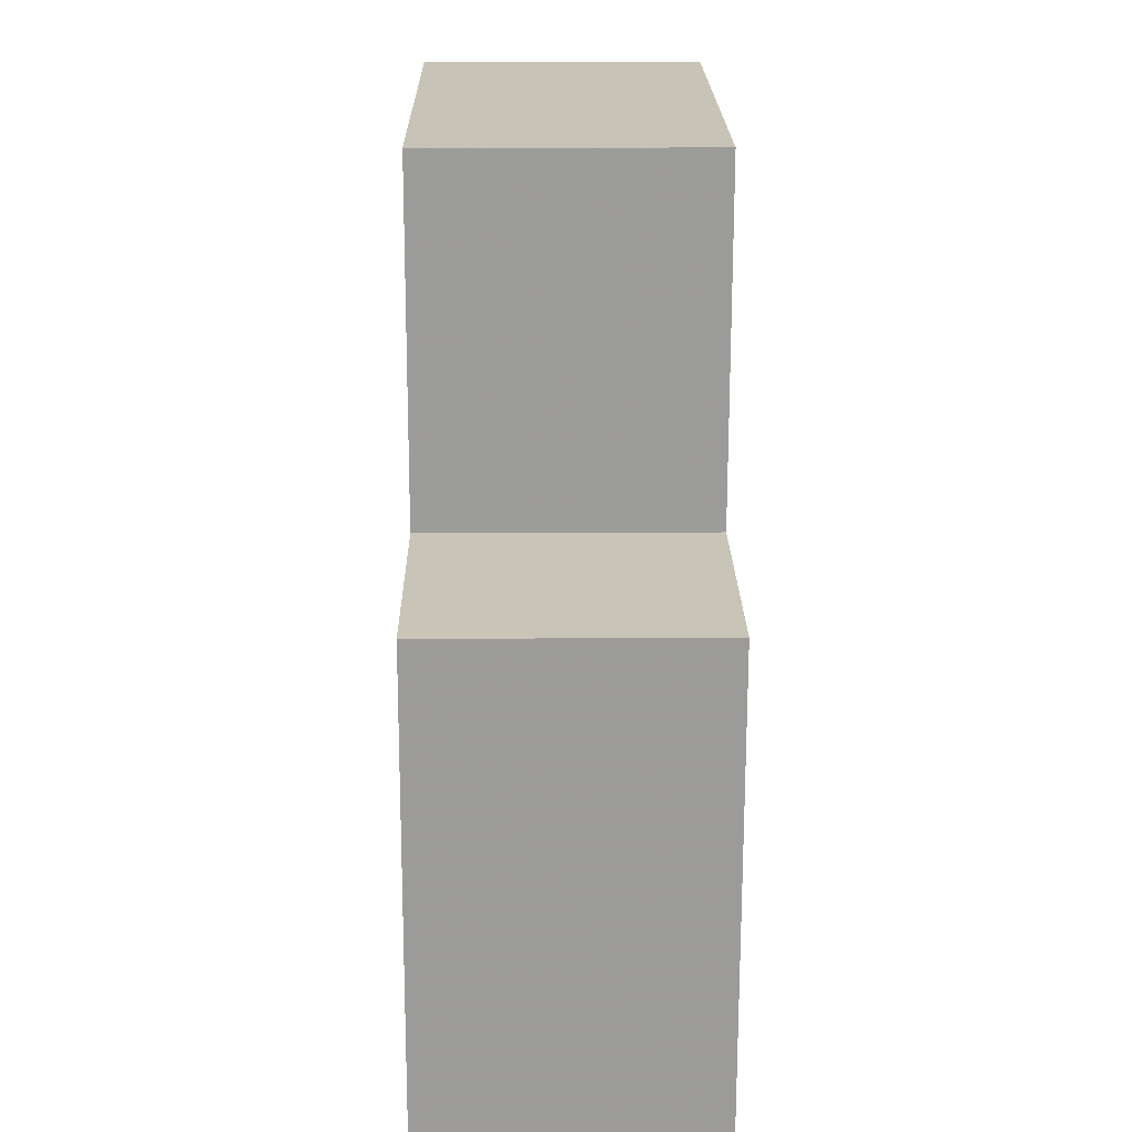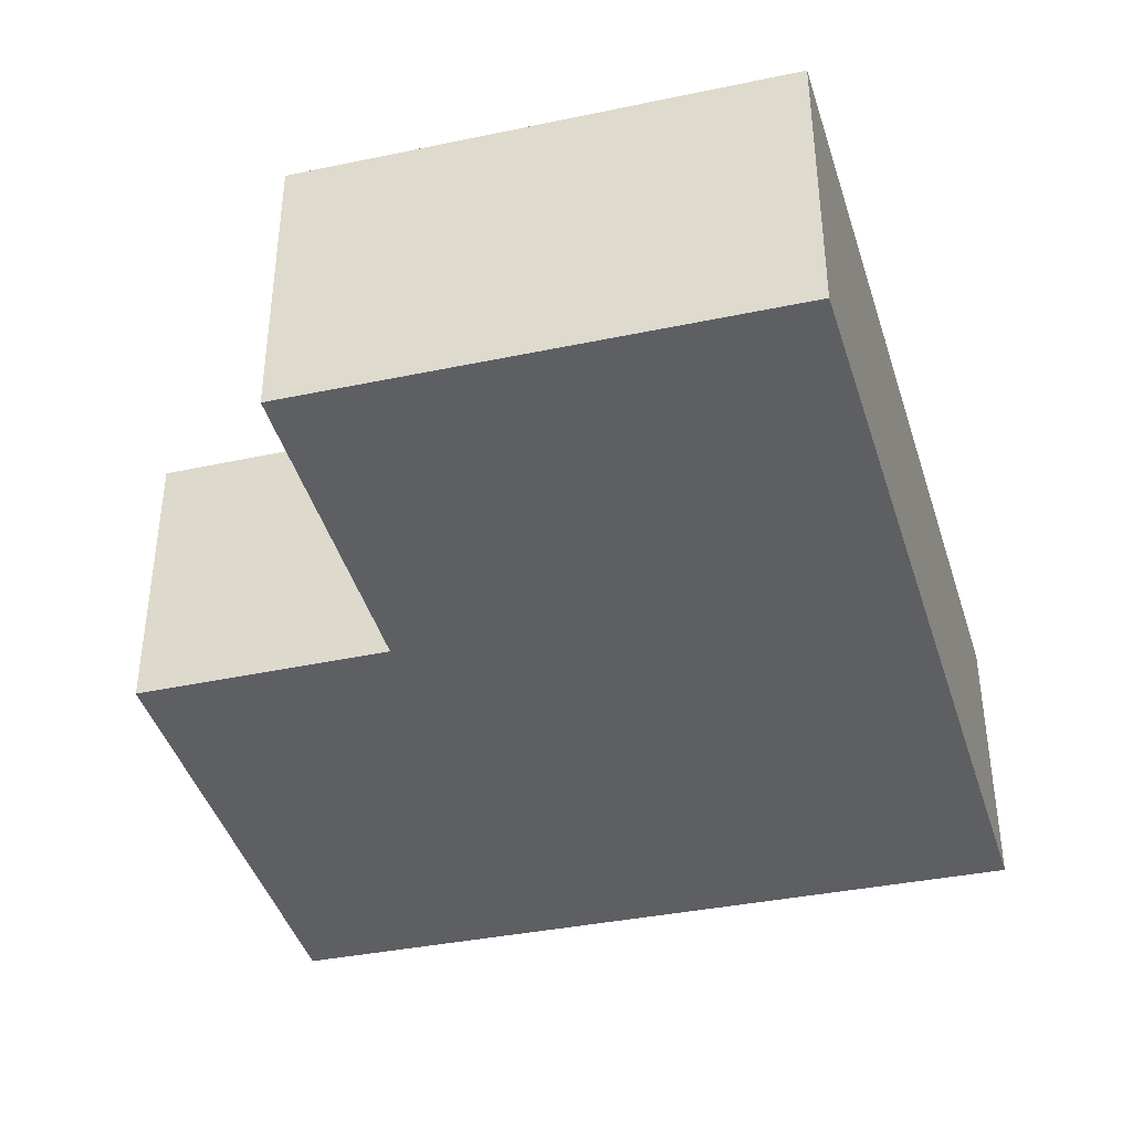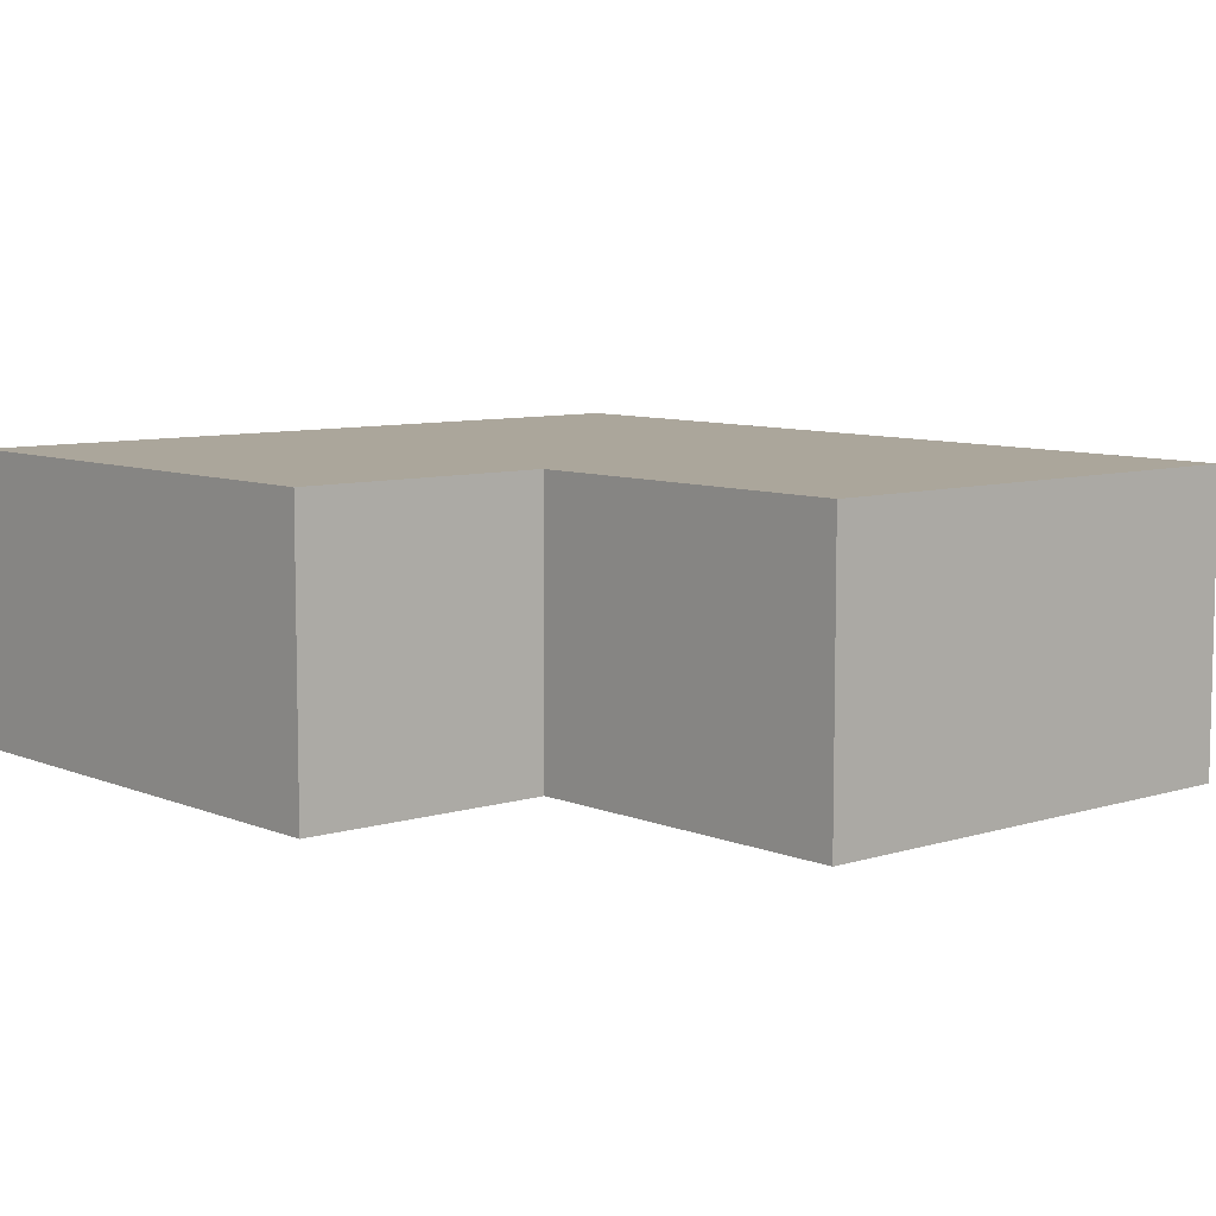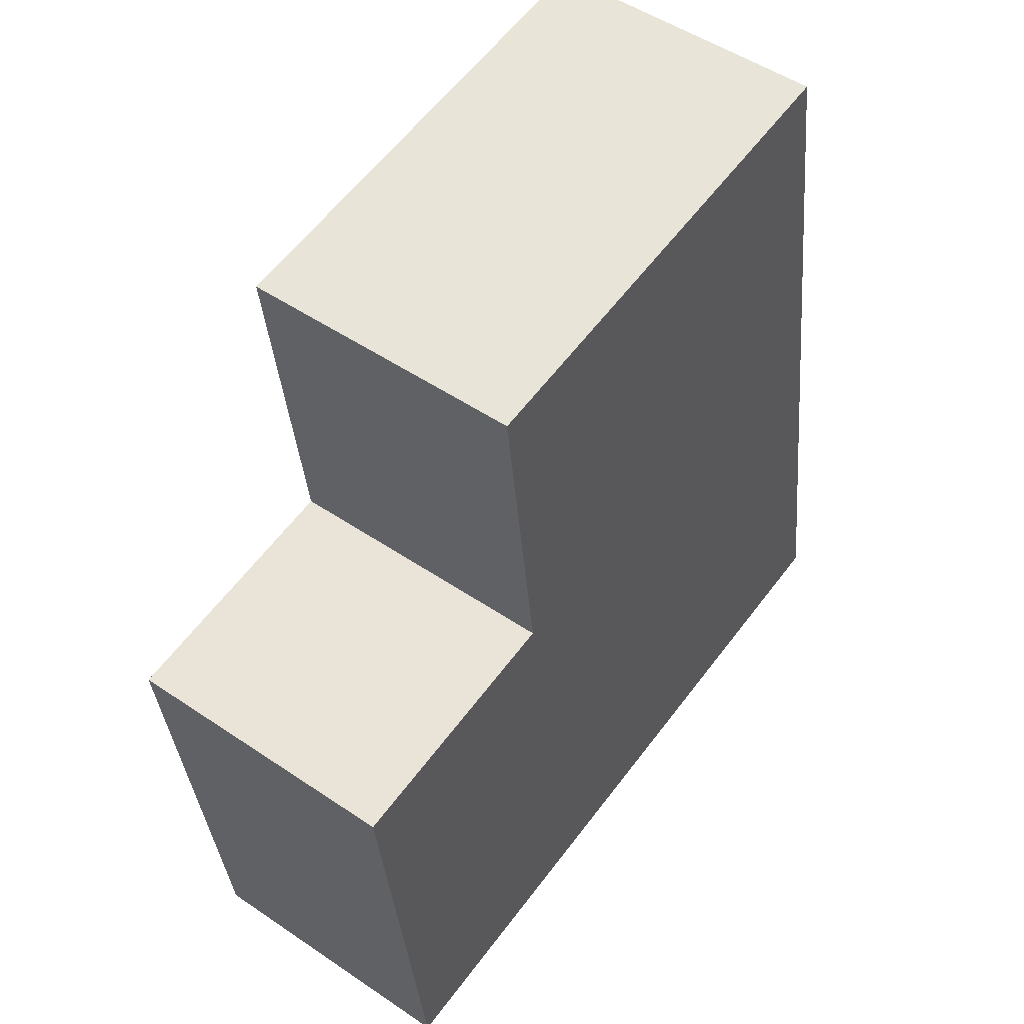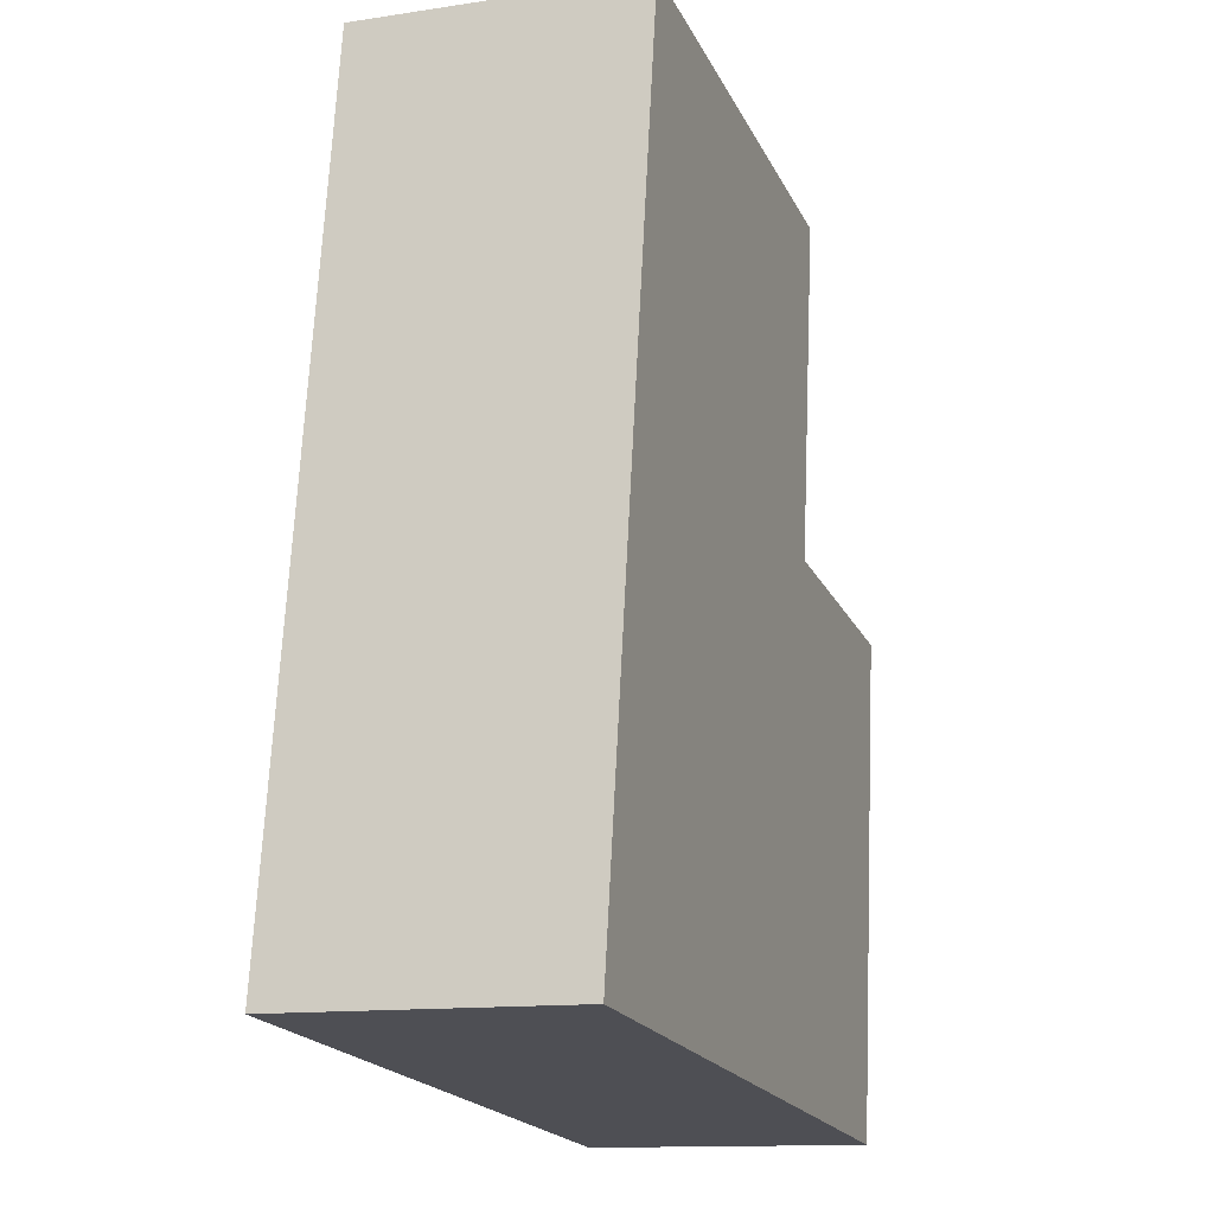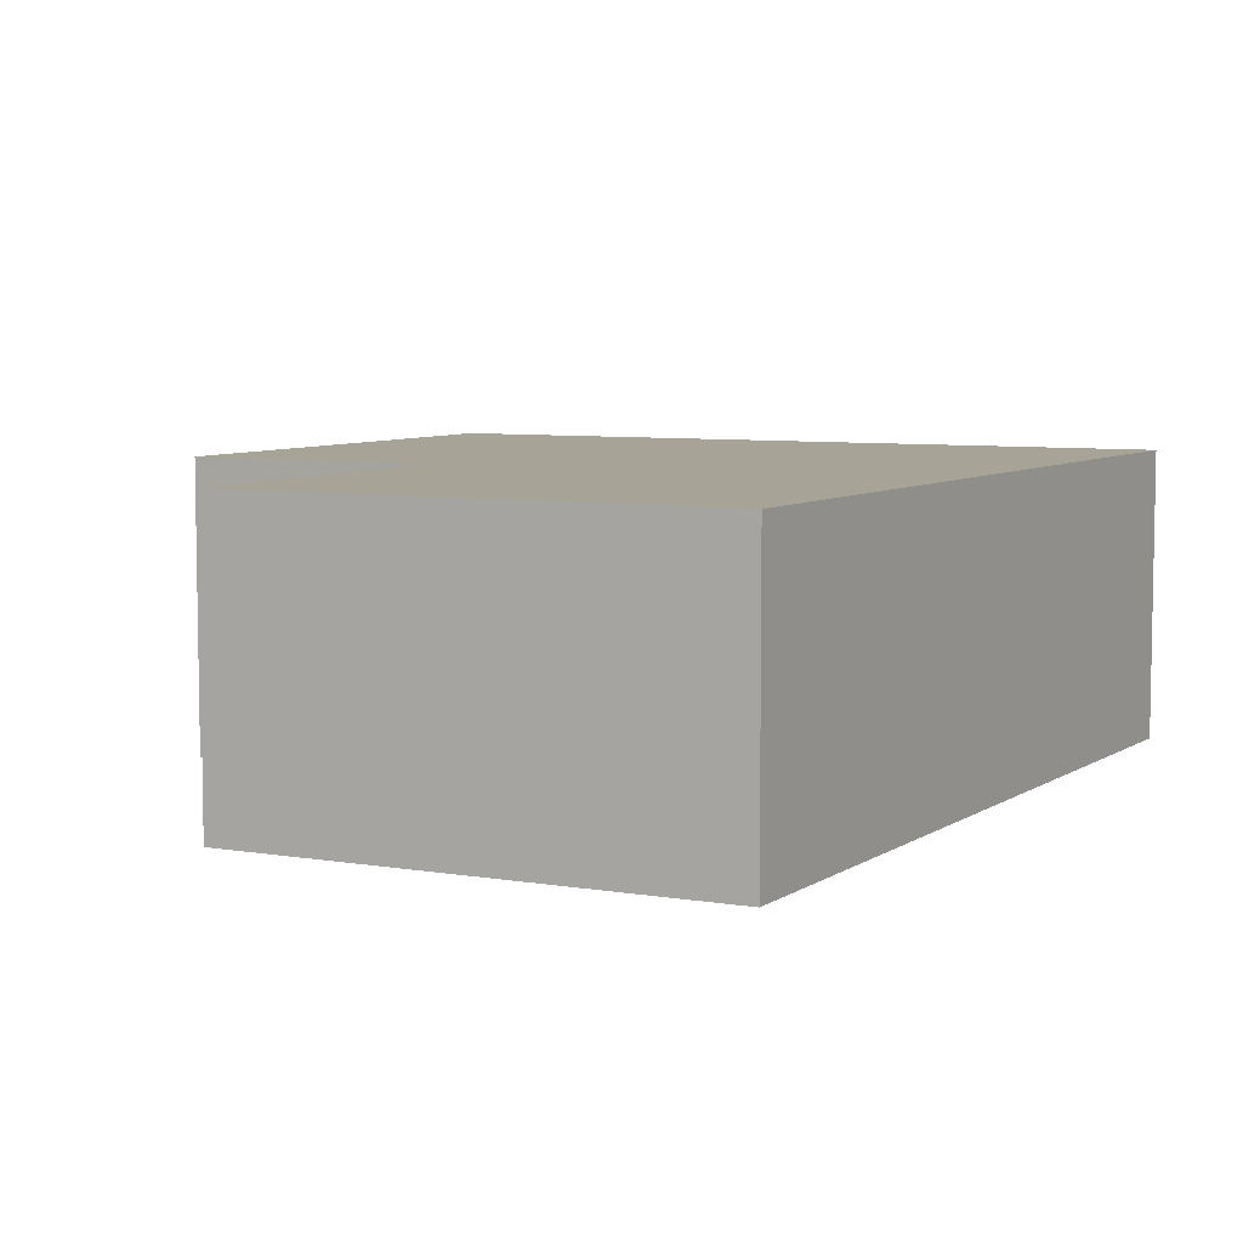
<metadata>
{"format":"obj","ext":"obj","renderer":"f3d","projection":"perspective","resolution":1024,"background":"white","views":[{"elev":13.3,"azim":-90.8,"up":"+Z"},{"elev":-40.0,"azim":8.1,"up":"+Y"},{"elev":7.9,"azim":-47.8,"up":"+Y"},{"elev":50.6,"azim":-53.4,"up":"+Z"},{"elev":-12.8,"azim":109.4,"up":"+Z"},{"elev":6.7,"azim":20.4,"up":"+Y"}]}
</metadata>
<code>
v 2.71 -0.117 -6.742
v 2.698 -0.117 -6.642
v 2.748 -0.117 -6.636
v 2.74 -0.117 -6.567
v 2.834 -0.117 -6.556
v 2.86 -0.117 -6.726
v 2.748 -0.1733 -6.636
v 2.698 -0.1733 -6.642
v 2.71 -0.1733 -6.742
v 2.834 -0.1733 -6.556
v 2.74 -0.1733 -6.567
v 2.86 -0.1733 -6.726
v 2.74 -0.1733 -6.567
v 2.834 -0.1733 -6.556
v 2.834 -0.117 -6.556
v 2.74 -0.117 -6.567
v 2.748 -0.1733 -6.636
v 2.74 -0.1733 -6.567
v 2.74 -0.117 -6.567
v 2.748 -0.117 -6.636
v 2.698 -0.1733 -6.642
v 2.748 -0.1733 -6.636
v 2.748 -0.117 -6.636
v 2.698 -0.117 -6.642
v 2.71 -0.1733 -6.742
v 2.698 -0.1733 -6.642
v 2.698 -0.117 -6.642
v 2.71 -0.117 -6.742
v 2.86 -0.1733 -6.726
v 2.71 -0.1733 -6.742
v 2.71 -0.117 -6.742
v 2.86 -0.117 -6.726
v 2.834 -0.1733 -6.556
v 2.86 -0.1733 -6.726
v 2.86 -0.117 -6.726
v 2.834 -0.117 -6.556
f 1 2 3
f 3 4 5
f 1 3 5
f 6 1 5
f 7 8 9
f 10 11 7
f 10 7 9
f 12 10 9
f 13 14 15
f 13 15 16
f 17 18 19
f 17 19 20
f 21 22 23
f 21 23 24
f 25 26 27
f 25 27 28
f 29 30 31
f 29 31 32
f 33 34 35
f 33 35 36

</code>
